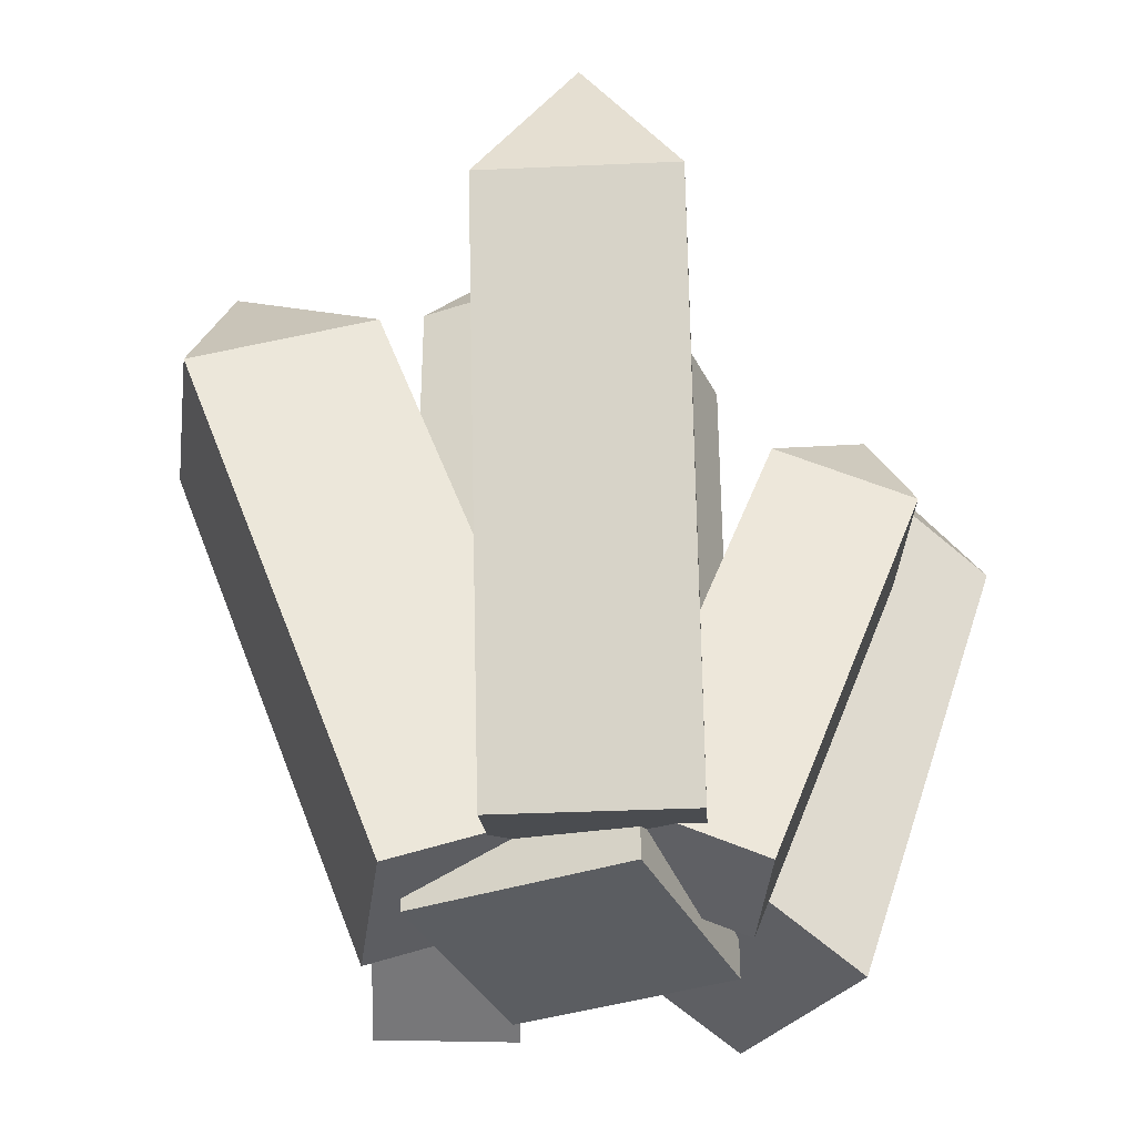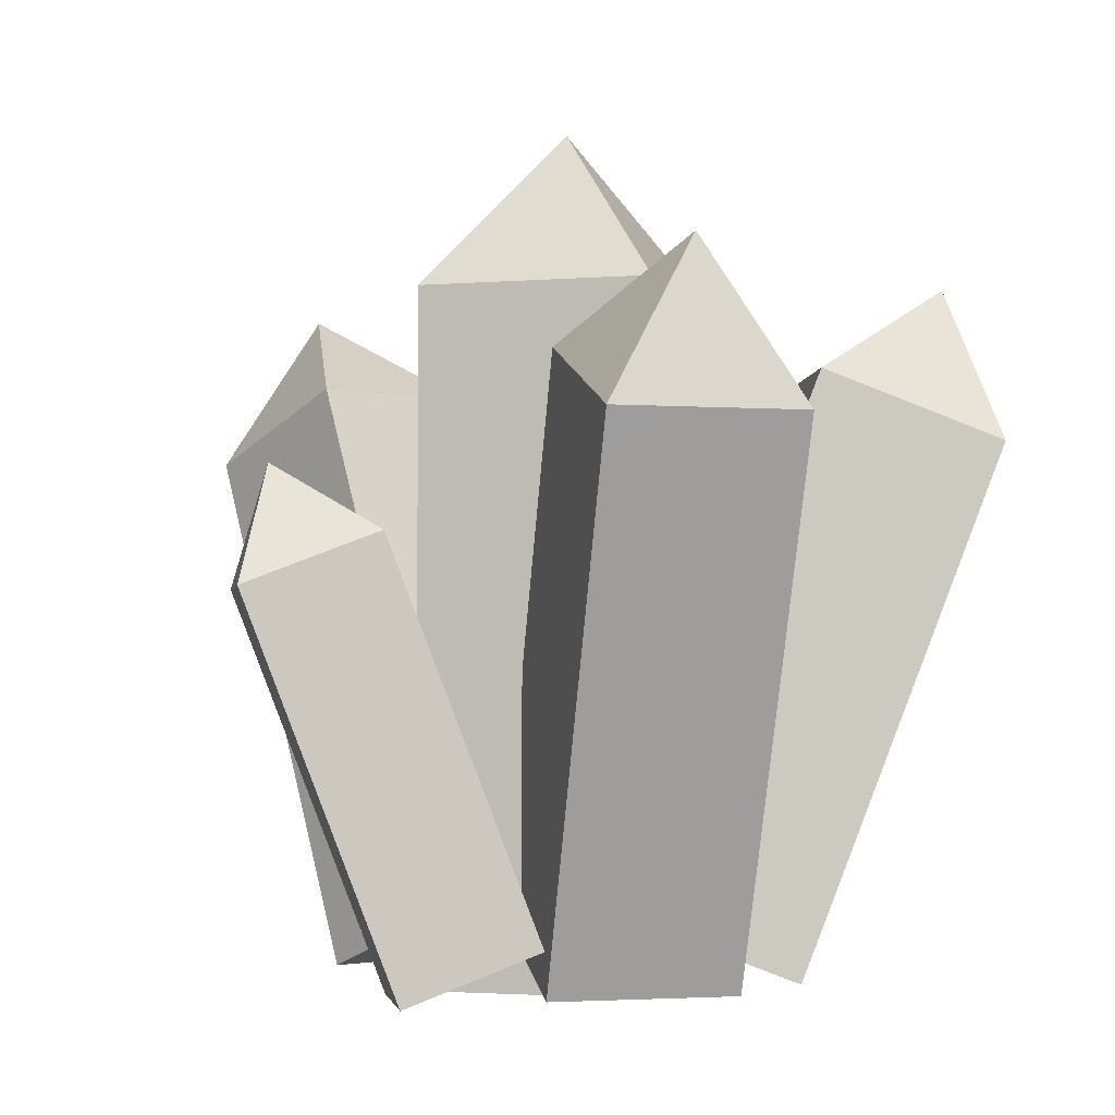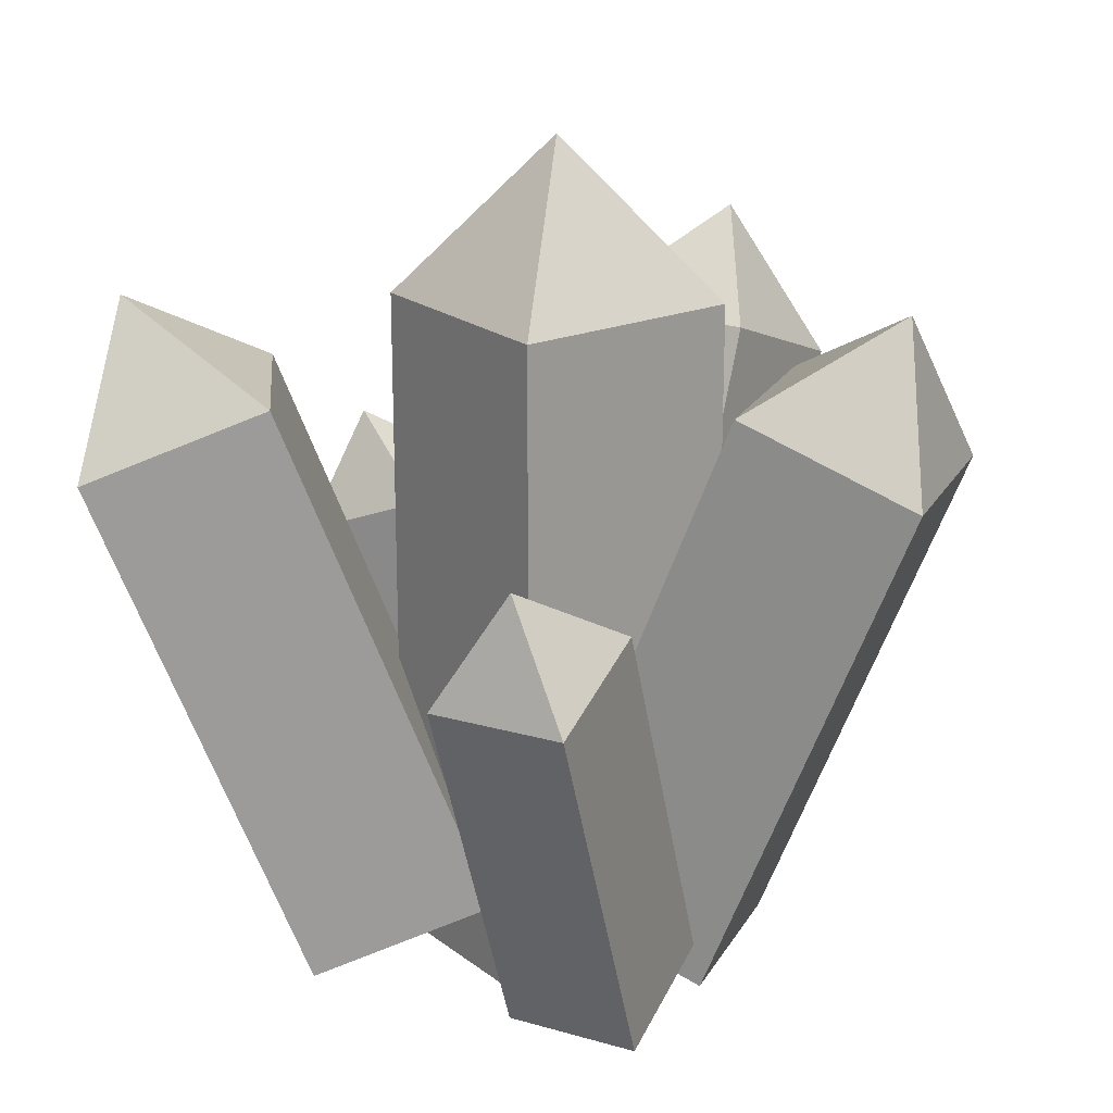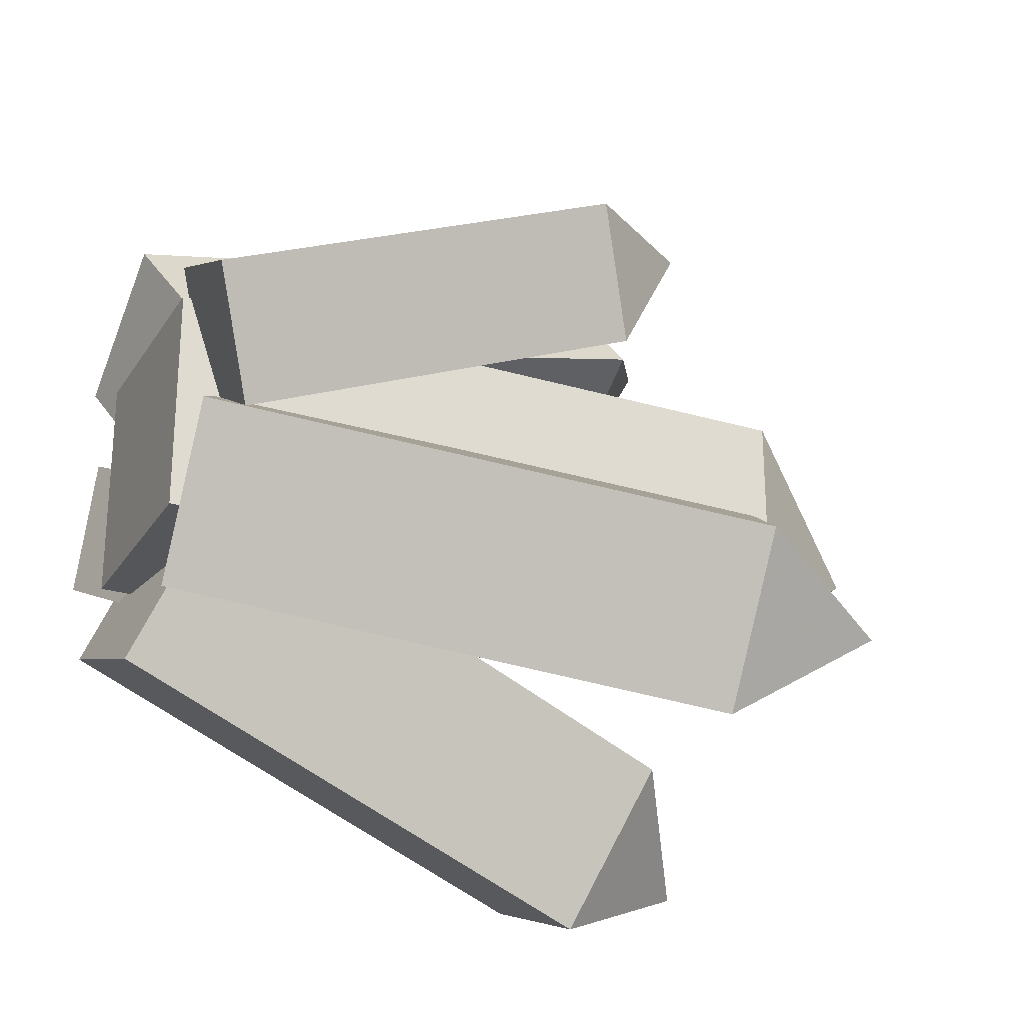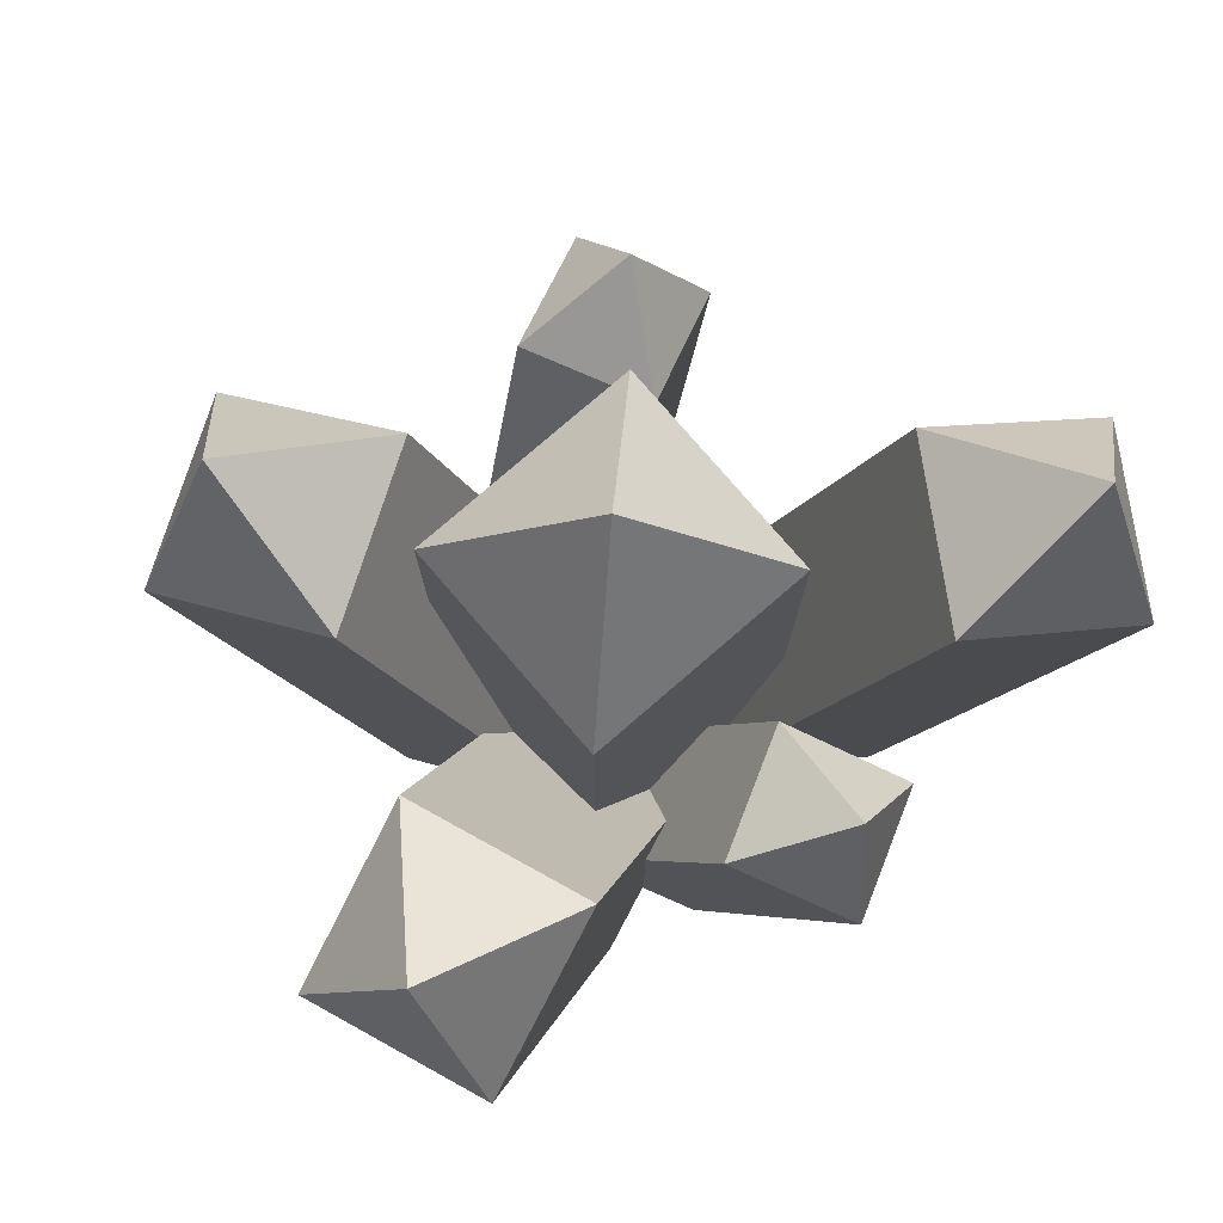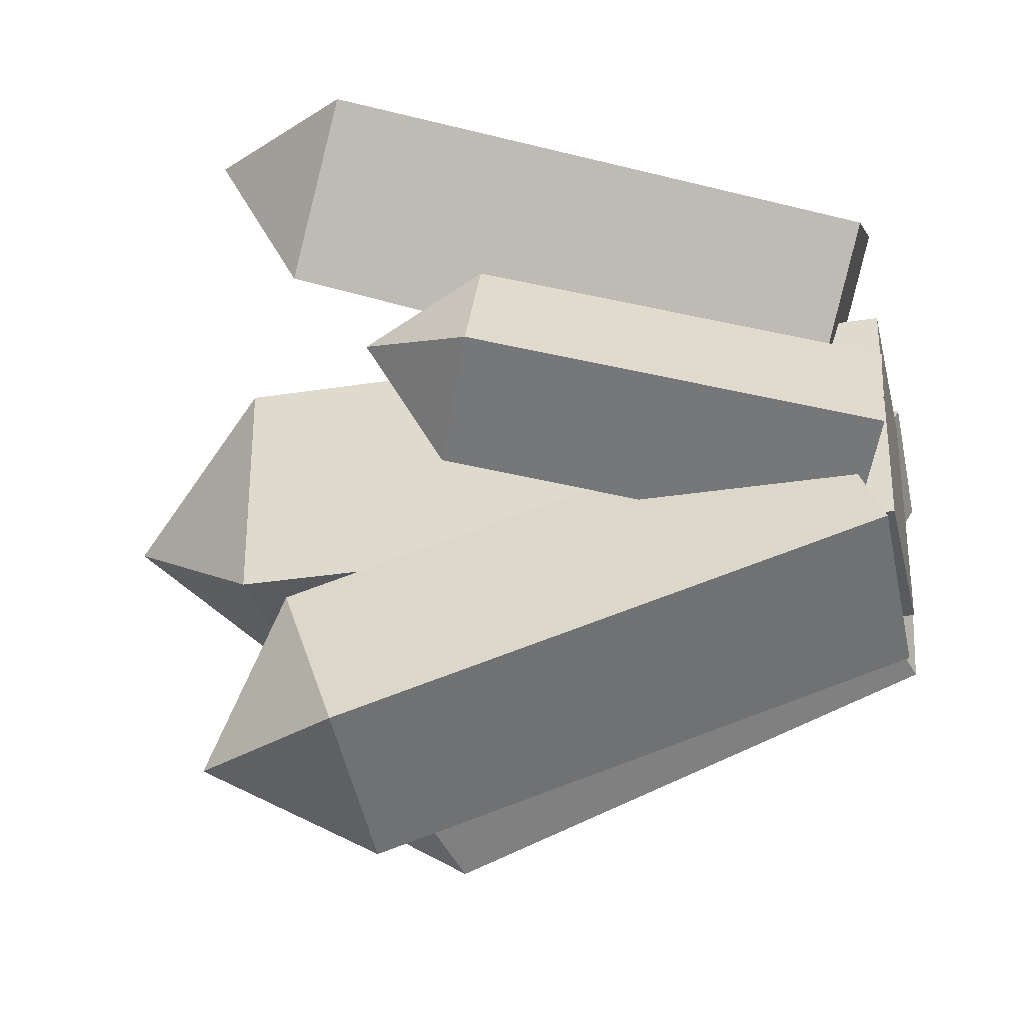
<metadata>
{"format":"obj","ext":"obj","renderer":"f3d","projection":"perspective","resolution":1024,"background":"white","views":[{"elev":-36.0,"azim":-156.3,"up":"+Y"},{"elev":-2.5,"azim":106.5,"up":"+Y"},{"elev":20.7,"azim":53.4,"up":"+Y"},{"elev":-26.0,"azim":64.6,"up":"+Z"},{"elev":78.3,"azim":-130.8,"up":"+Y"},{"elev":-30.6,"azim":-77.1,"up":"+Z"}]}
</metadata>
<code>
o TnyCrystal2_Cube.006
v 0.4077 0.1294 -0.08634
v 0.5325 0.01873 0.1719
v 0.2665 0.01873 0.3005
v 0.1417 0.1294 0.04223
v 0.5477 0.9632 0.2033
v 0.6725 0.8525 0.4616
v 0.4065 0.8525 0.5901
v 0.2817 0.9632 0.3319
v 0.5101 1.105 0.4651
f 5 6 2 1
f 6 7 3 2
f 7 8 4 3
f 8 5 1 4
f 1 2 3 4
f 5 8 9
f 8 7 9
f 7 6 9
f 6 5 9
o Crystal4_Cube.005
v -0.1225 0.1837 -0.2359
v 0.2128 0.03238 -0.4392
v 0.4223 0.03238 -0.09374
v 0.08693 0.1837 0.1096
v 0.2536 1.324 -0.4639
v 0.5889 1.172 -0.6672
v 0.7983 1.172 -0.3217
v 0.463 1.324 -0.1184
v 0.6147 1.517 -0.4466
f 14 15 11 10
f 15 16 12 11
f 16 17 13 12
f 17 14 10 13
f 10 11 12 13
f 14 17 18
f 17 16 18
f 16 15 18
f 15 14 18
o TnyCrystal1_Cube.004
v -0.06475 0.1294 -0.05276
v -0.3182 0.01873 0.08156
v -0.4566 0.01873 -0.1795
v -0.2031 0.1294 -0.3138
v -0.349 0.9632 0.09788
v -0.6025 0.8525 0.2322
v -0.7408 0.8525 -0.02888
v -0.4874 0.9632 -0.1632
v -0.612 1.105 0.07006
f 23 24 20 19
f 24 25 21 20
f 25 26 22 21
f 26 23 19 22
f 19 20 21 22
f 23 26 27
f 26 25 27
f 25 24 27
f 24 23 27
o Crystal3_Cube.003
v 0.09417 0.1837 0.2196
v -0.1123 0.03238 0.5529
v -0.4557 0.03238 0.3402
v -0.2492 0.1837 0.006859
v -0.1374 1.324 0.5934
v -0.3439 1.172 0.9268
v -0.6873 1.172 0.7141
v -0.4808 1.324 0.3807
v -0.467 1.517 0.742
f 32 33 29 28
f 33 34 30 29
f 34 35 31 30
f 35 32 28 31
f 28 29 30 31
f 32 35 36
f 35 34 36
f 34 33 36
f 33 32 36
o Crystal2_Cube.002
v -0.2652 0.1837 -0.006717
v -0.4014 0.03238 -0.3745
v -0.02256 0.03238 -0.5147
v 0.1136 0.1837 -0.147
v -0.4179 1.324 -0.4191
v -0.5541 1.172 -0.7869
v -0.1753 1.172 -0.9272
v -0.0391 1.324 -0.5594
v -0.3326 1.517 -0.7705
f 41 42 38 37
f 42 43 39 38
f 43 44 40 39
f 44 41 37 40
f 37 38 39 40
f 41 44 45
f 44 43 45
f 43 42 45
f 42 41 45
o Crystal_Cube.001
v -0.2319 0.02565 0.2372
v -0.2319 0.02565 -0.2667
v 0.2523 0.02565 -0.2667
v 0.2523 0.02565 0.2372
v -0.2319 1.49 0.2372
v -0.2319 1.49 -0.2667
v 0.2523 1.49 -0.2667
v 0.2523 1.49 0.2372
v 0.01018 1.836 -0.01477
f 50 51 47 46
f 51 52 48 47
f 52 53 49 48
f 53 50 46 49
f 46 47 48 49
f 50 53 54
f 53 52 54
f 52 51 54
f 51 50 54

</code>
